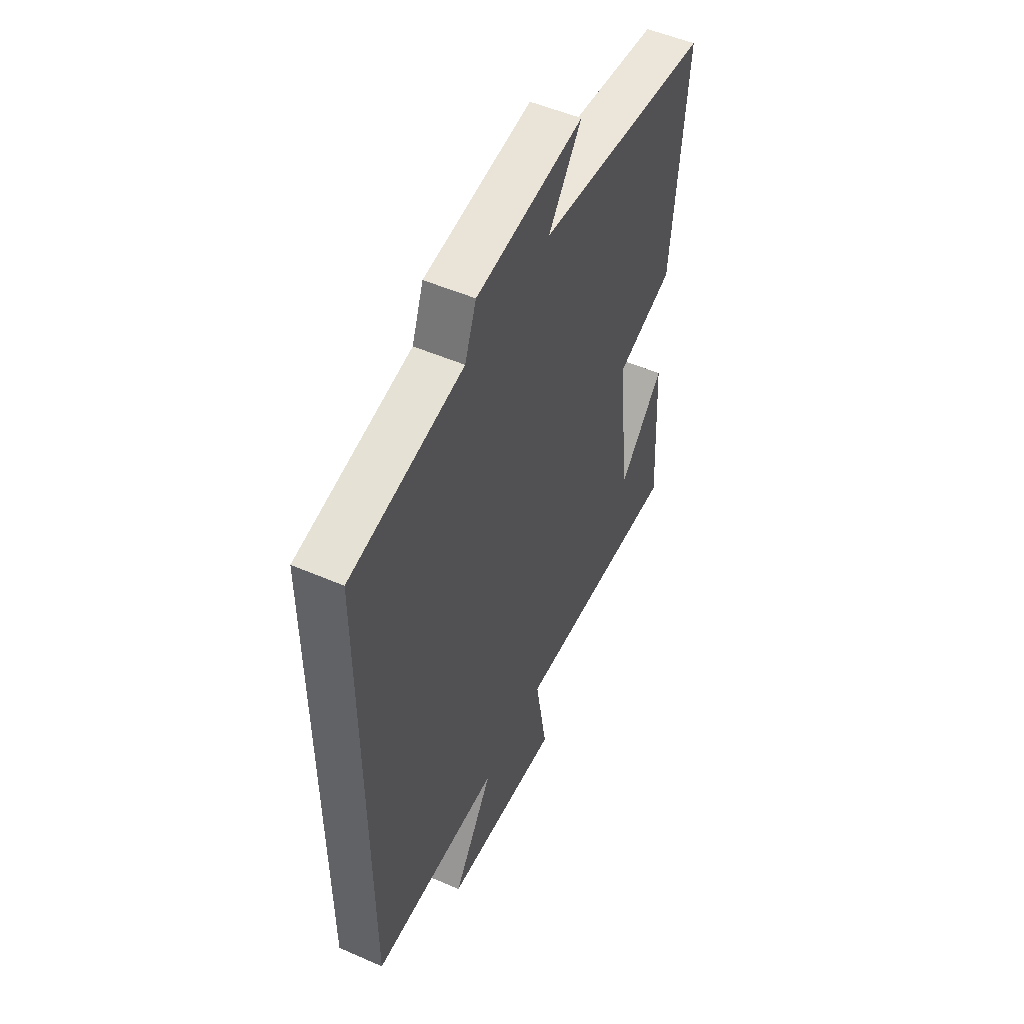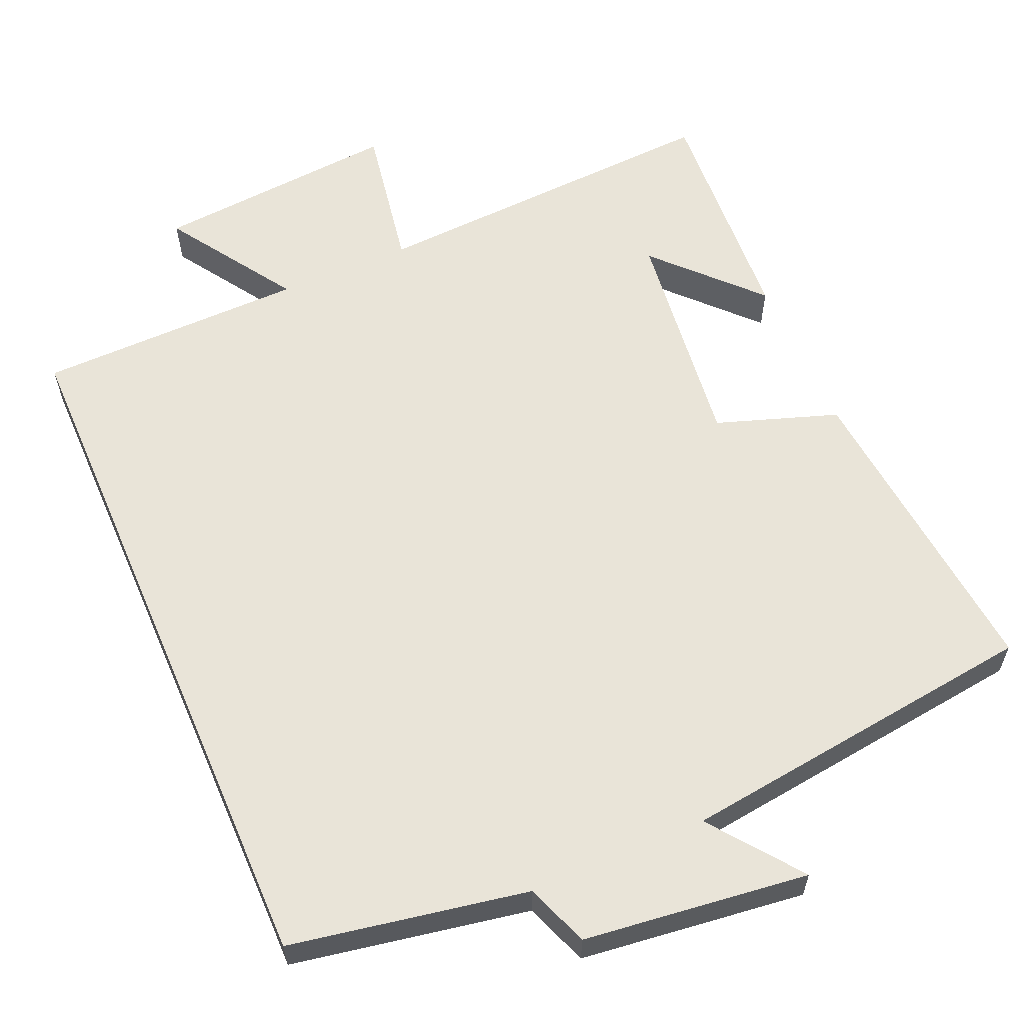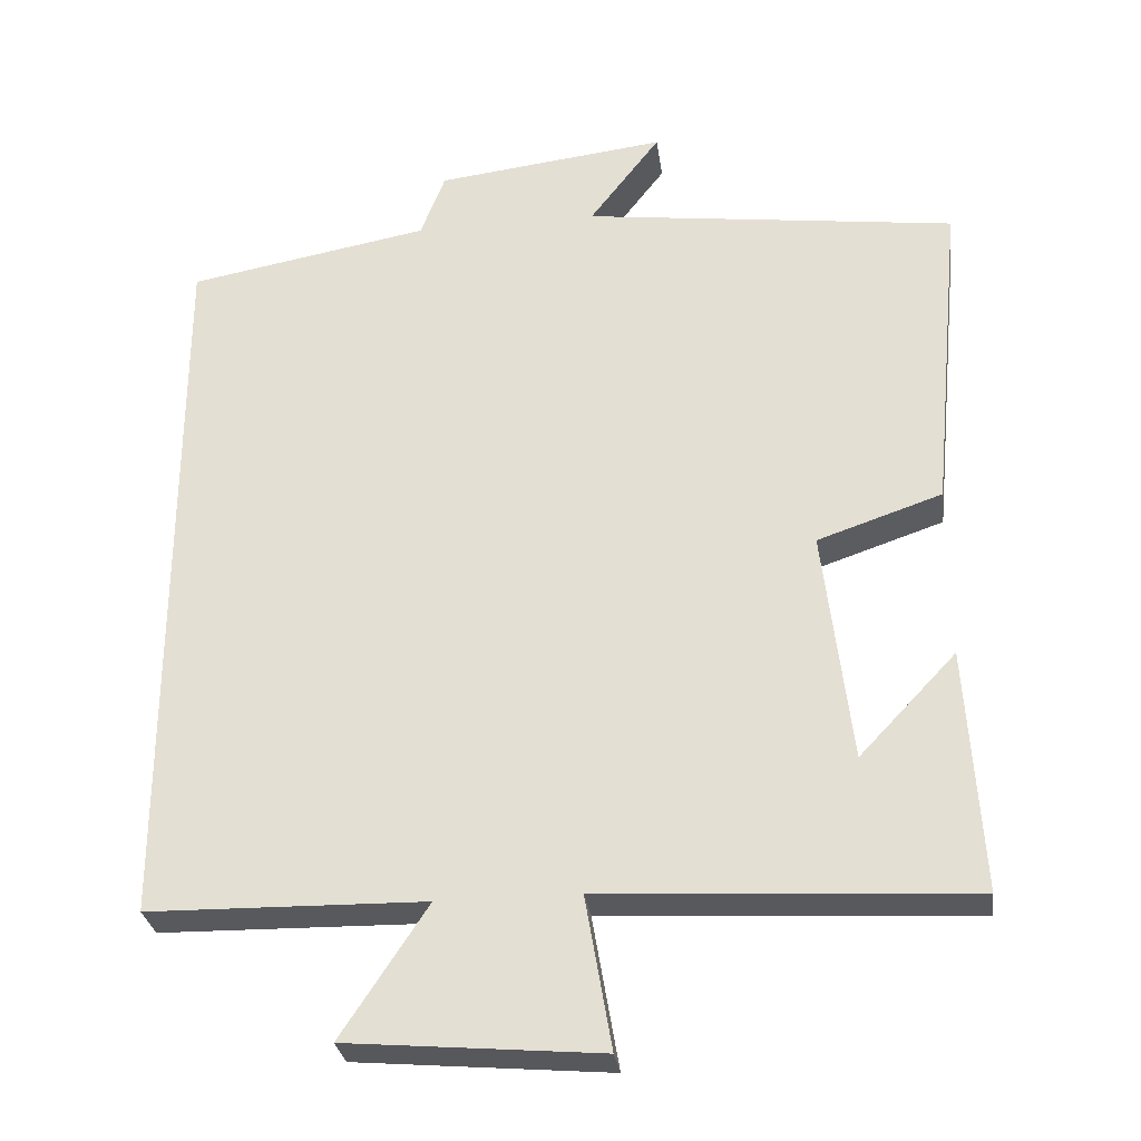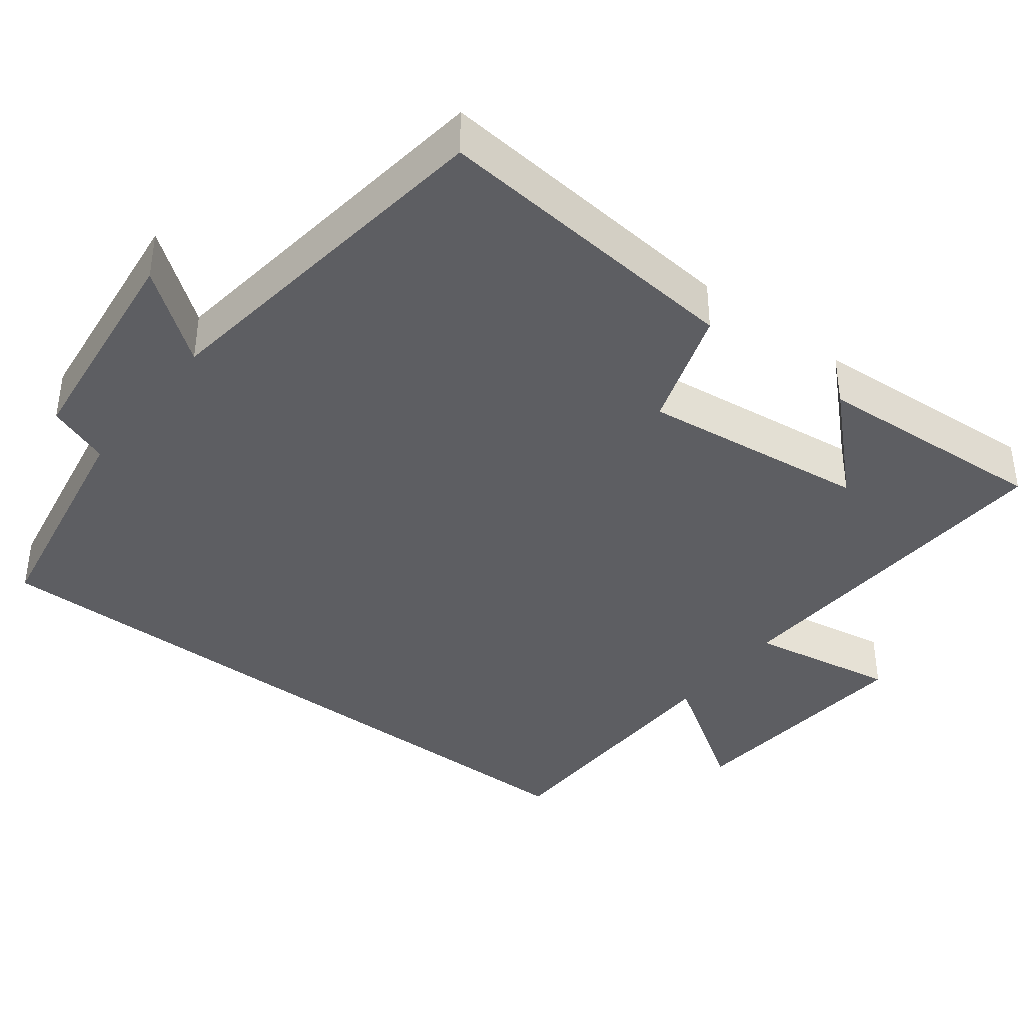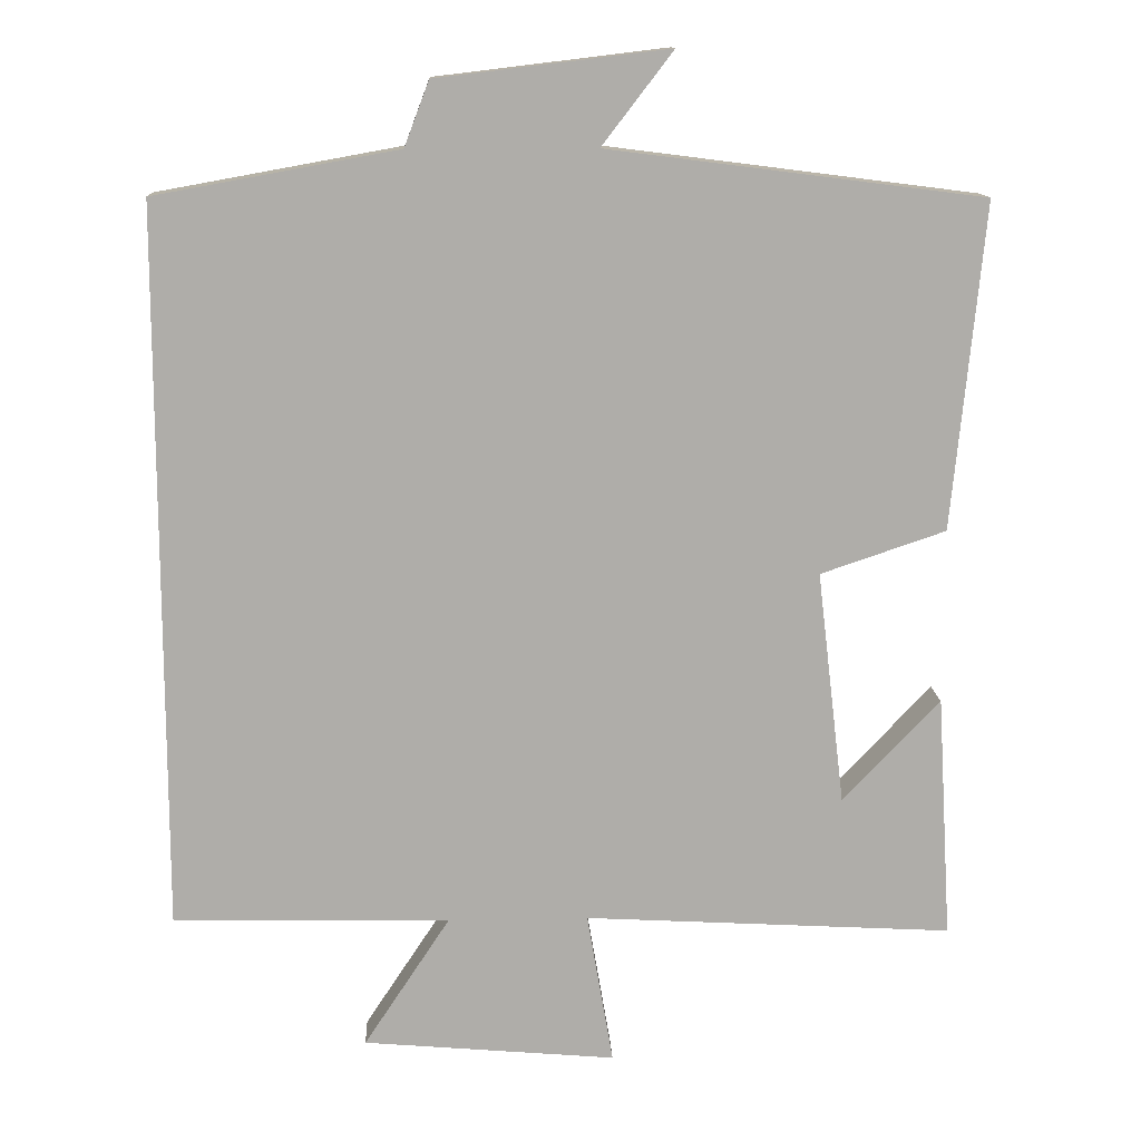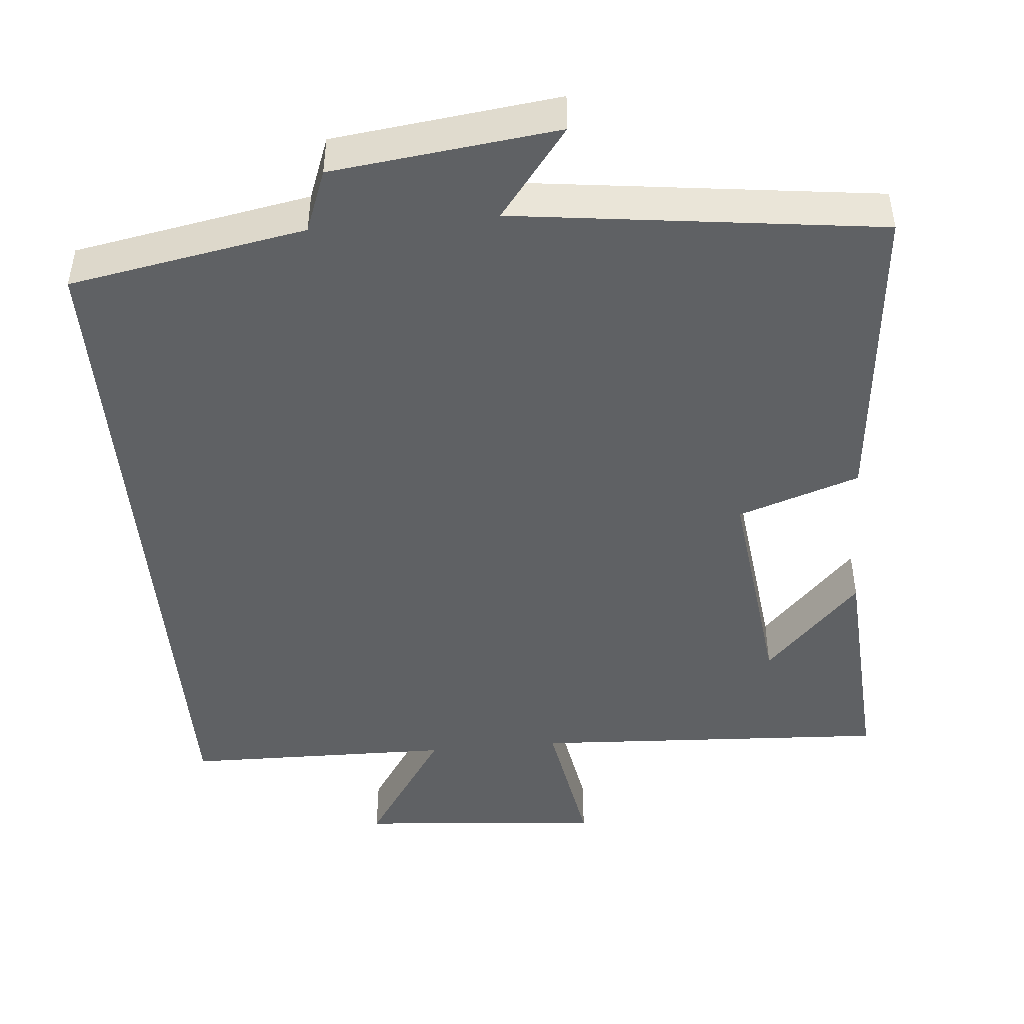
<metadata>
{"format":"obj","ext":"obj","renderer":"f3d","projection":"perspective","resolution":1024,"background":"white","views":[{"elev":51.8,"azim":-64.8,"up":"+Z"},{"elev":59.8,"azim":-23.4,"up":"+Y"},{"elev":-29.5,"azim":7.7,"up":"+Z"},{"elev":-39.2,"azim":52.4,"up":"+Y"},{"elev":12.9,"azim":-2.6,"up":"+Z"},{"elev":-46.2,"azim":5.2,"up":"+Y"}]}
</metadata>
<code>
v 0.519 0.07 -0.526
v 0.041 0.07 -0.5
v 0.075 0.07 -0.698
v -0.253 0.07 -0.67
v -0.141 0.07 -0.5
v -0.5 0.07 -0.494
v -0.5 0.07 0.443
v -0.185 0.07 0.5
v -0.153 0.07 0.584
v 0.147 0.07 0.62
v 0.055 0.07 0.5
v 0.541 0.07 0.438
v 0.5 0.07 0.016
v 0.338 0.07 -0.039
v 0.374 0.07 -0.343
v 0.5 0.07 -0.21
v 0.519 0 -0.526
v 0.041 0 -0.5
v 0.075 0 -0.698
v -0.253 0 -0.67
v -0.141 0 -0.5
v -0.5 0 -0.494
v -0.5 0 0.443
v -0.185 0 0.5
v -0.153 0 0.584
v 0.147 0 0.62
v 0.055 0 0.5
v 0.541 0 0.438
v 0.5 0 0.016
v 0.338 0 -0.039
v 0.374 0 -0.343
v 0.5 0 -0.21
f 15 16 1
f 11 12 13 14
f 11 14 15
f 8 9 10 11
f 8 11 15
f 5 6 7 8
f 5 8 15
f 2 3 4 5
f 2 5 15
f 1 2 15
f 17 32 31
f 30 29 28 27
f 31 30 27
f 27 26 25 24
f 31 27 24
f 24 23 22 21
f 31 24 21
f 21 20 19 18
f 31 21 18
f 31 18 17
f 1 17 18 2
f 2 18 19 3
f 3 19 20 4
f 4 20 21 5
f 5 21 22 6
f 6 22 23 7
f 7 23 24 8
f 8 24 25 9
f 9 25 26 10
f 10 26 27 11
f 11 27 28 12
f 12 28 29 13
f 13 29 30 14
f 14 30 31 15
f 15 31 32 16
f 16 32 17 1

</code>
